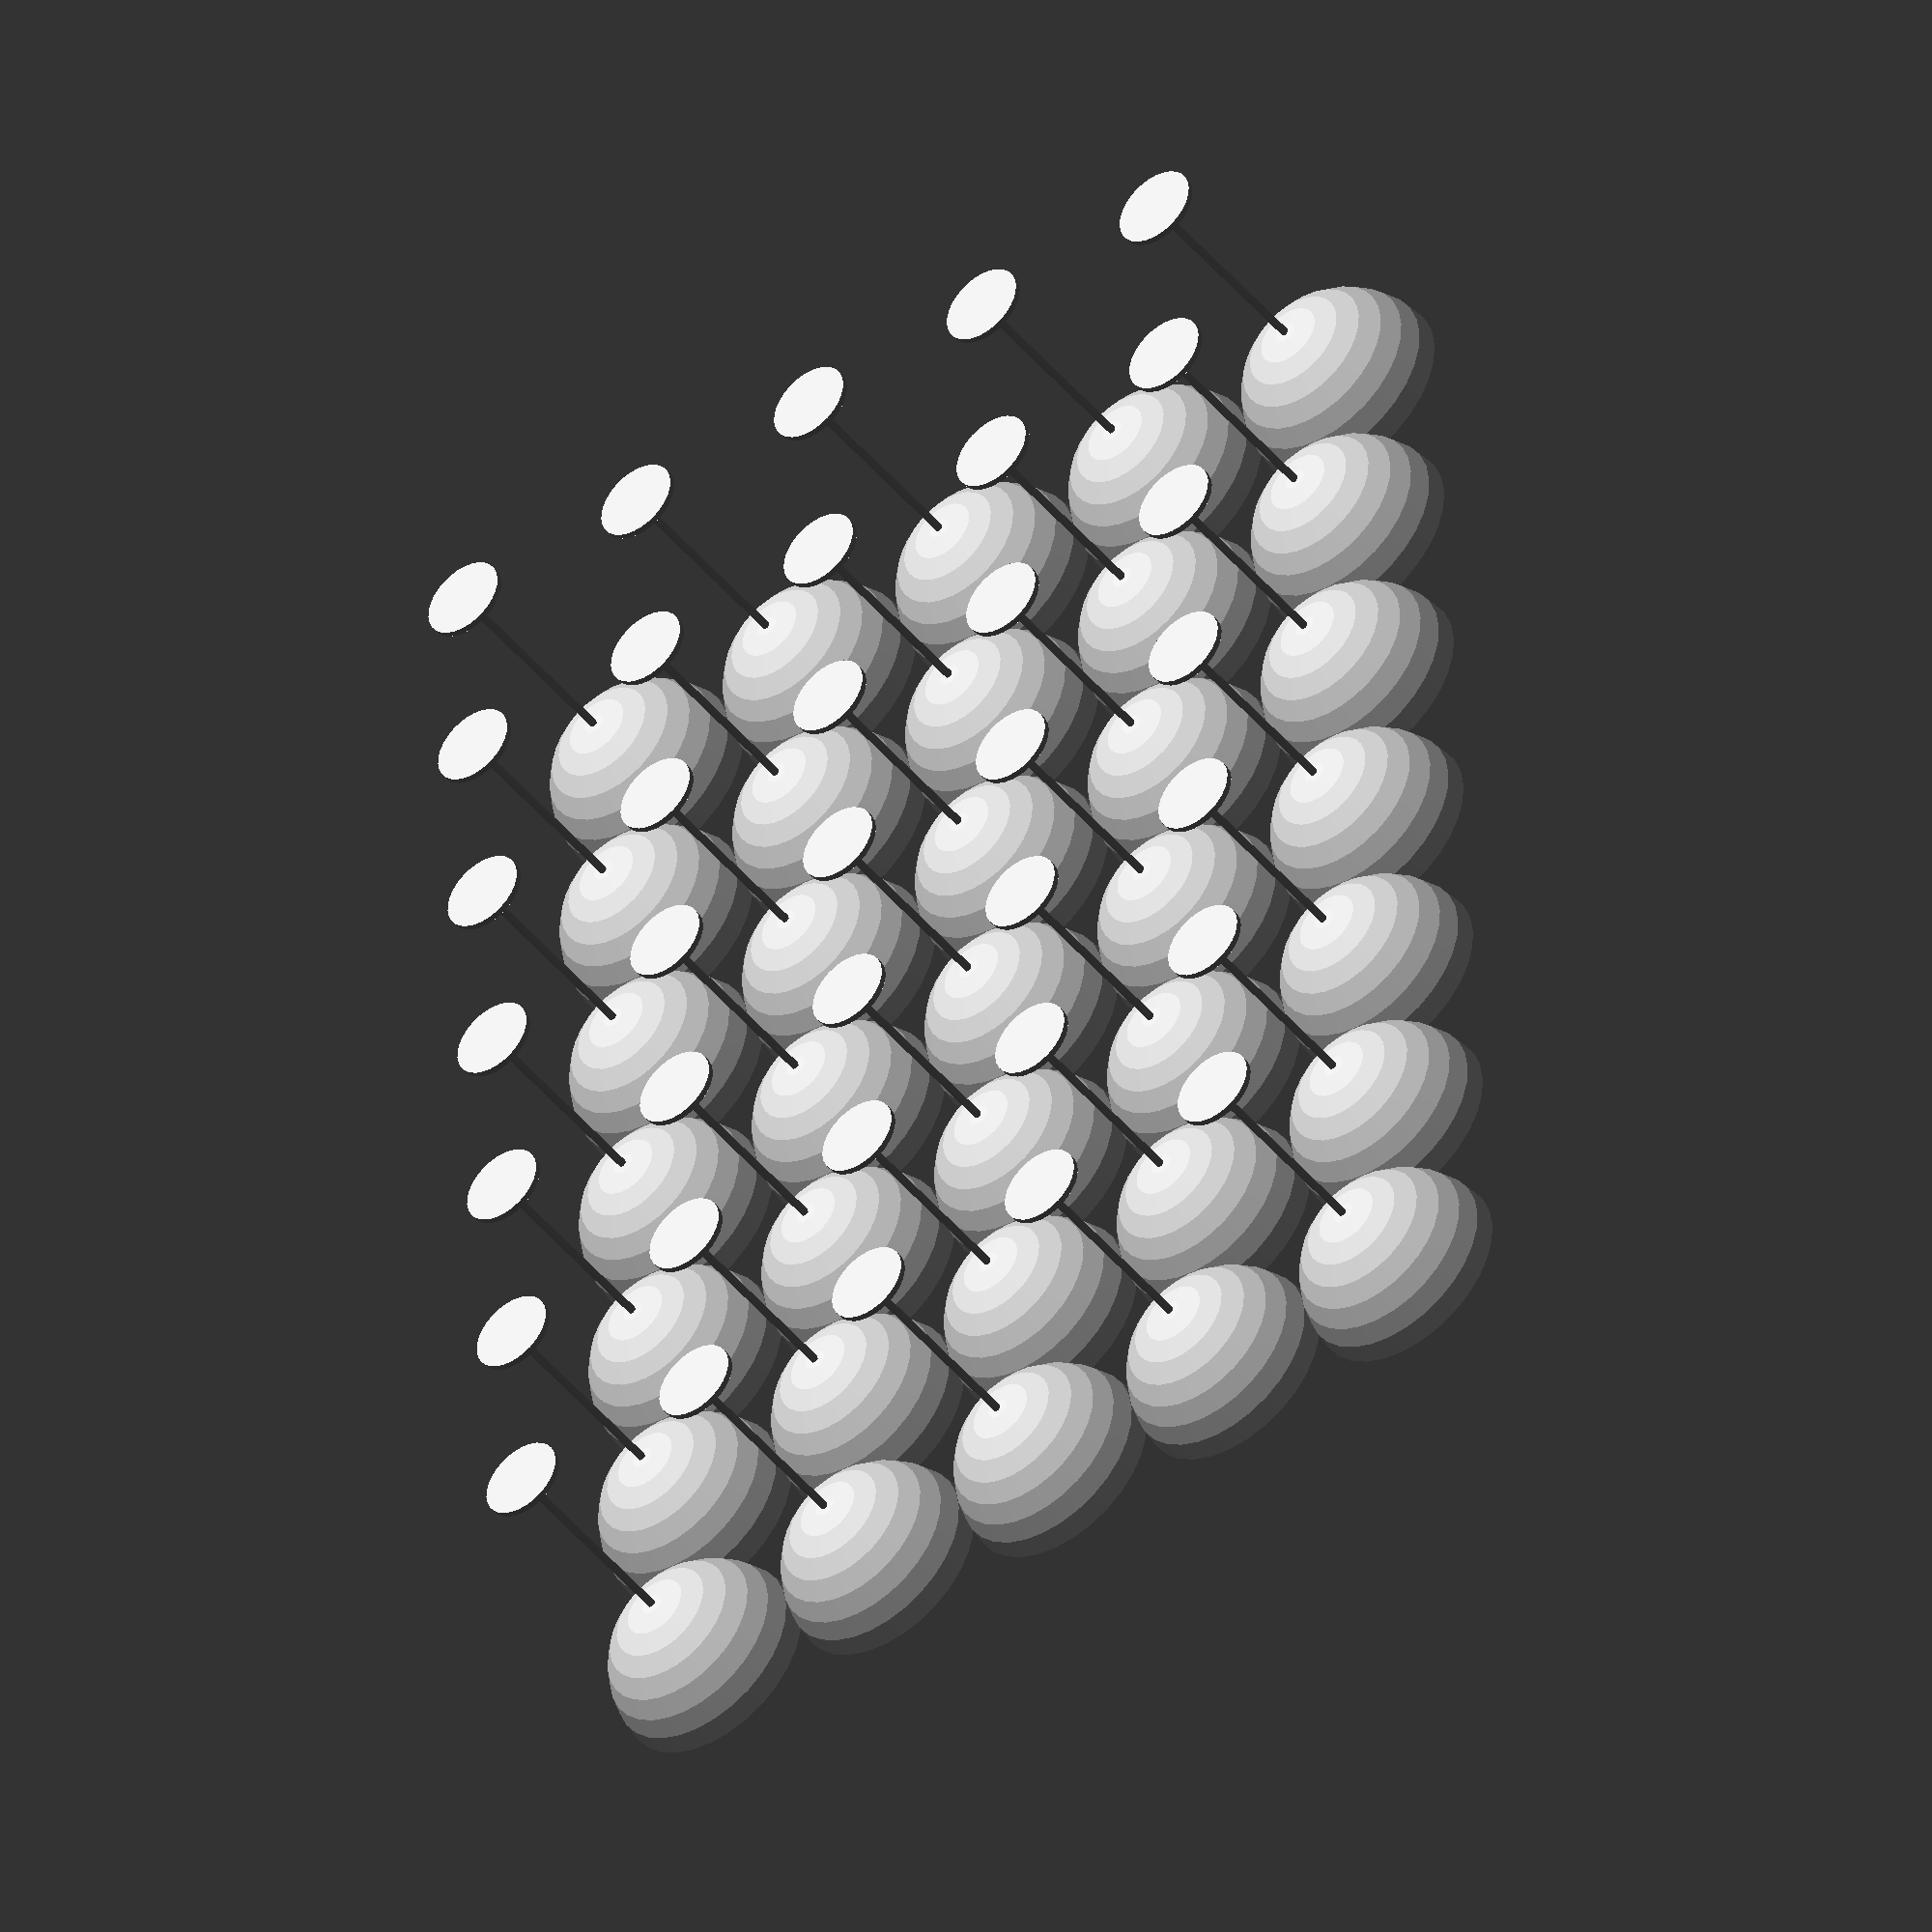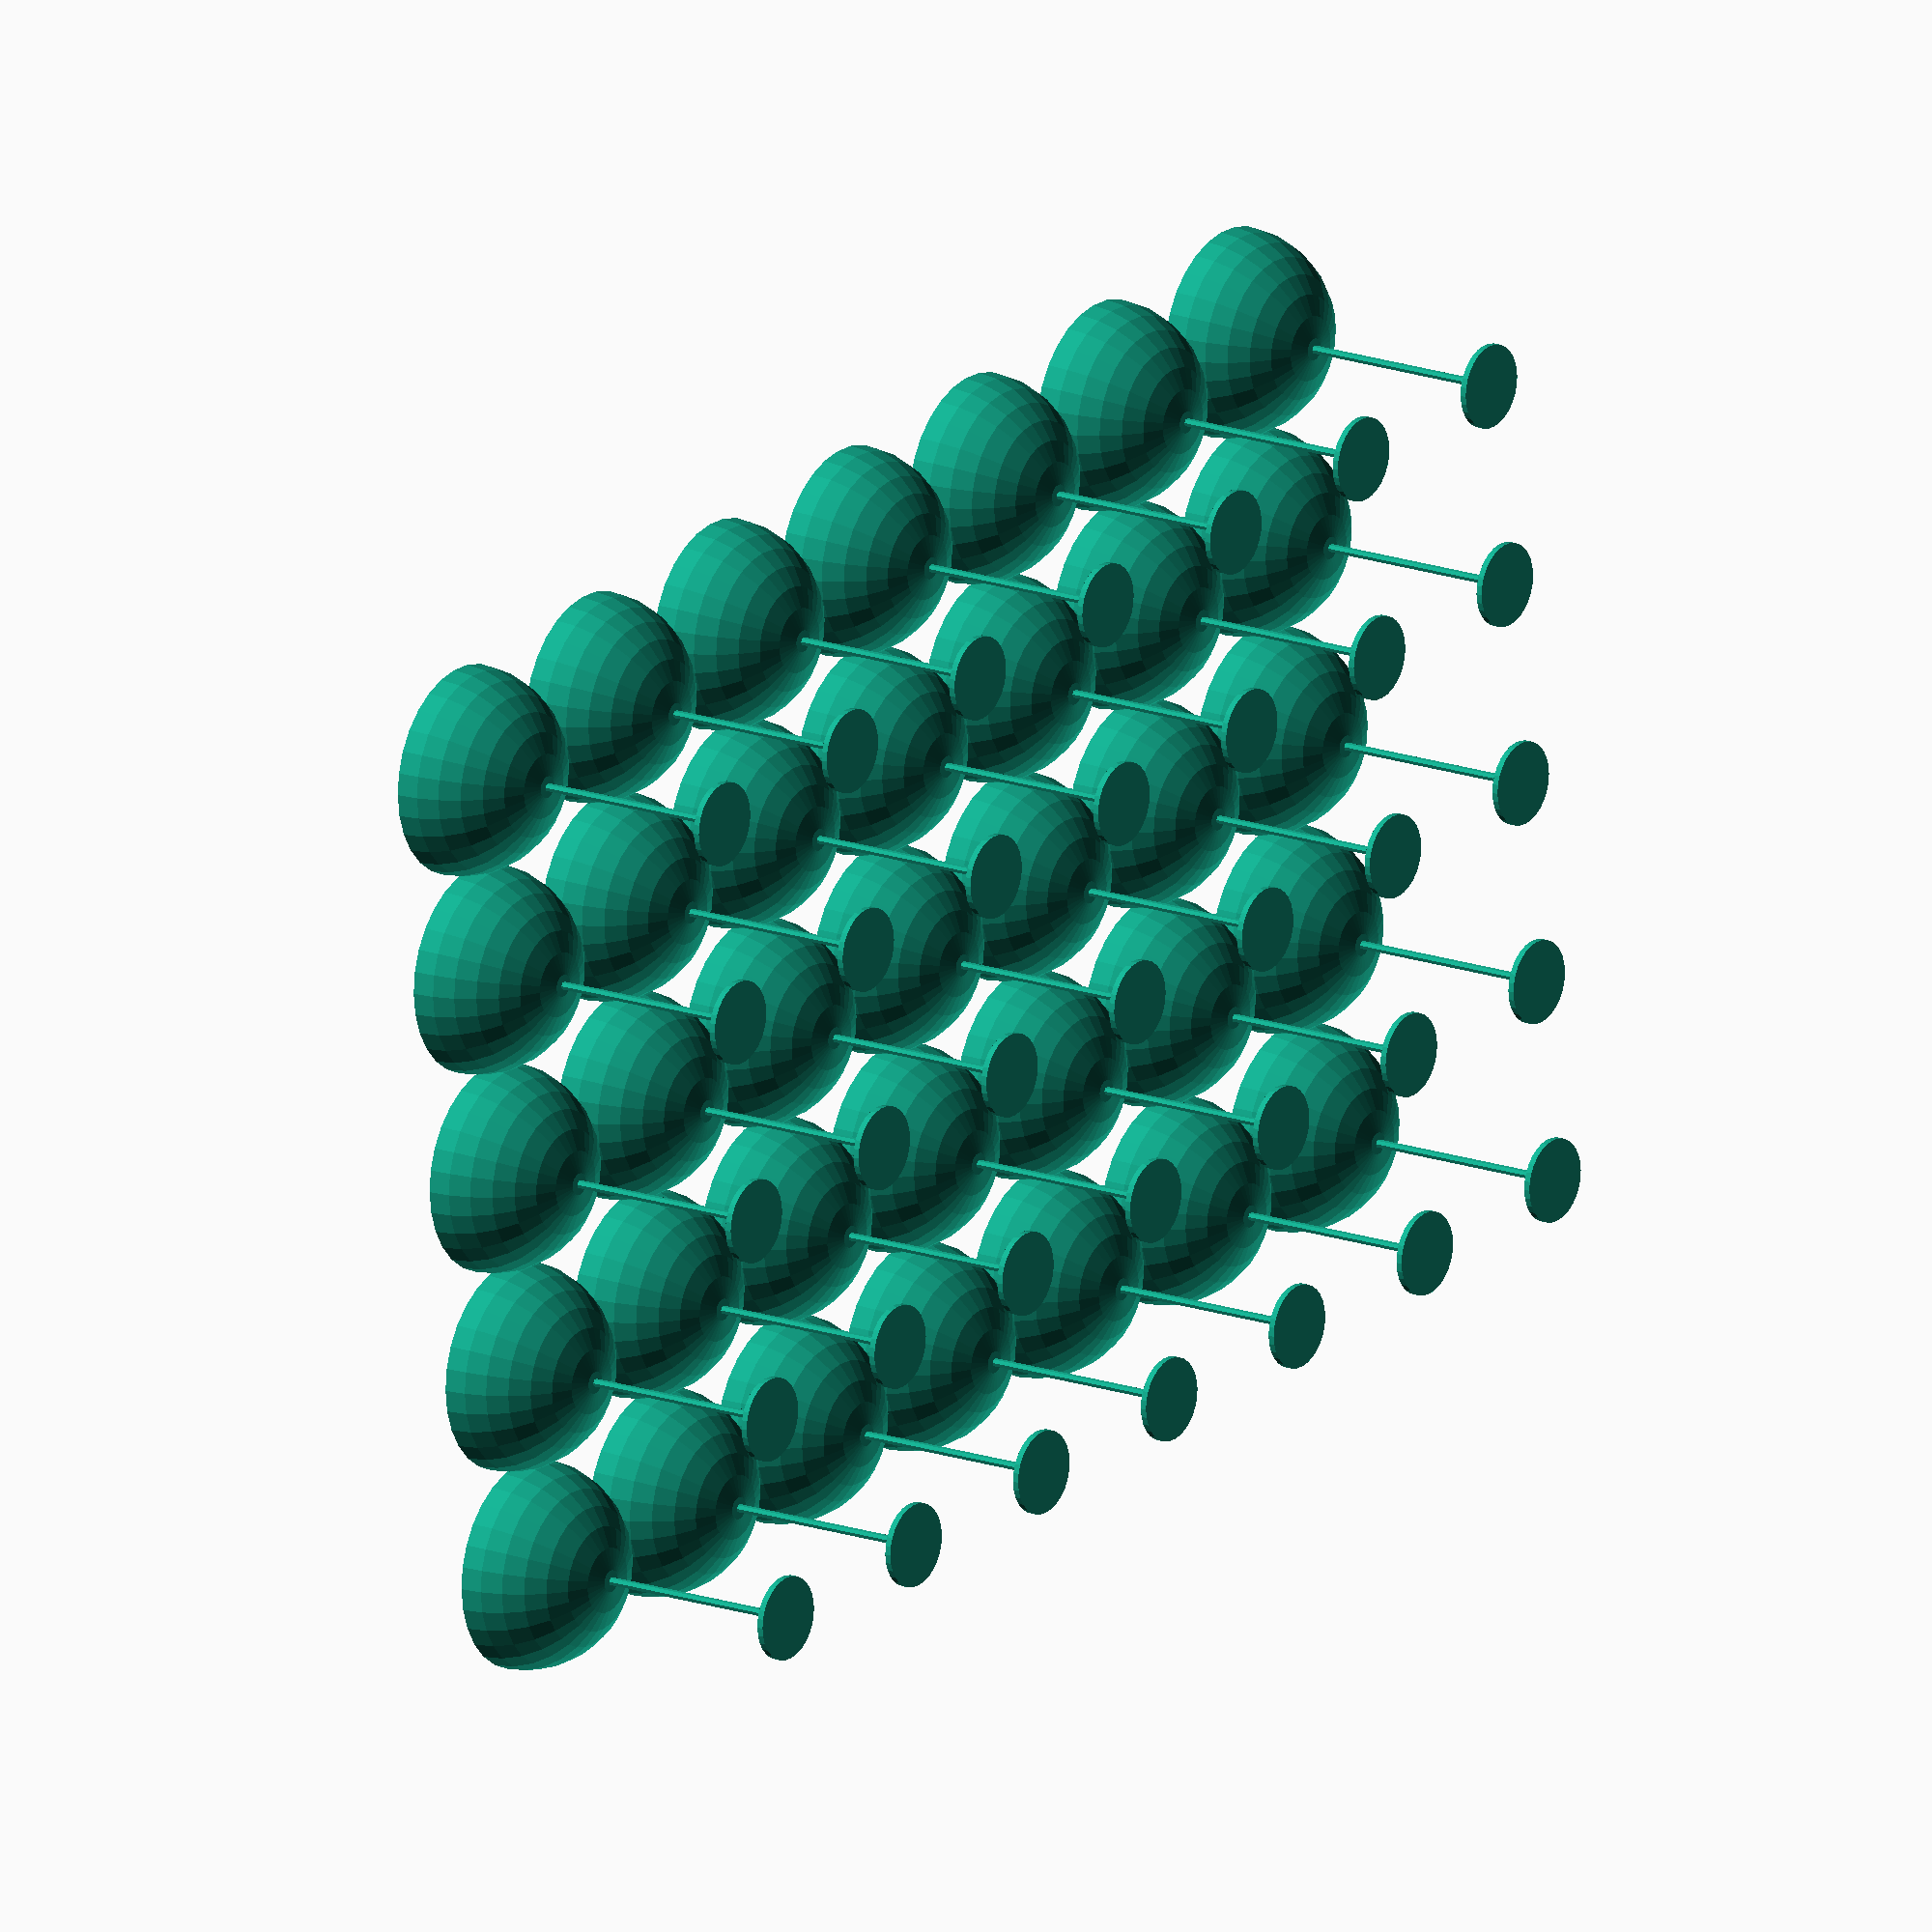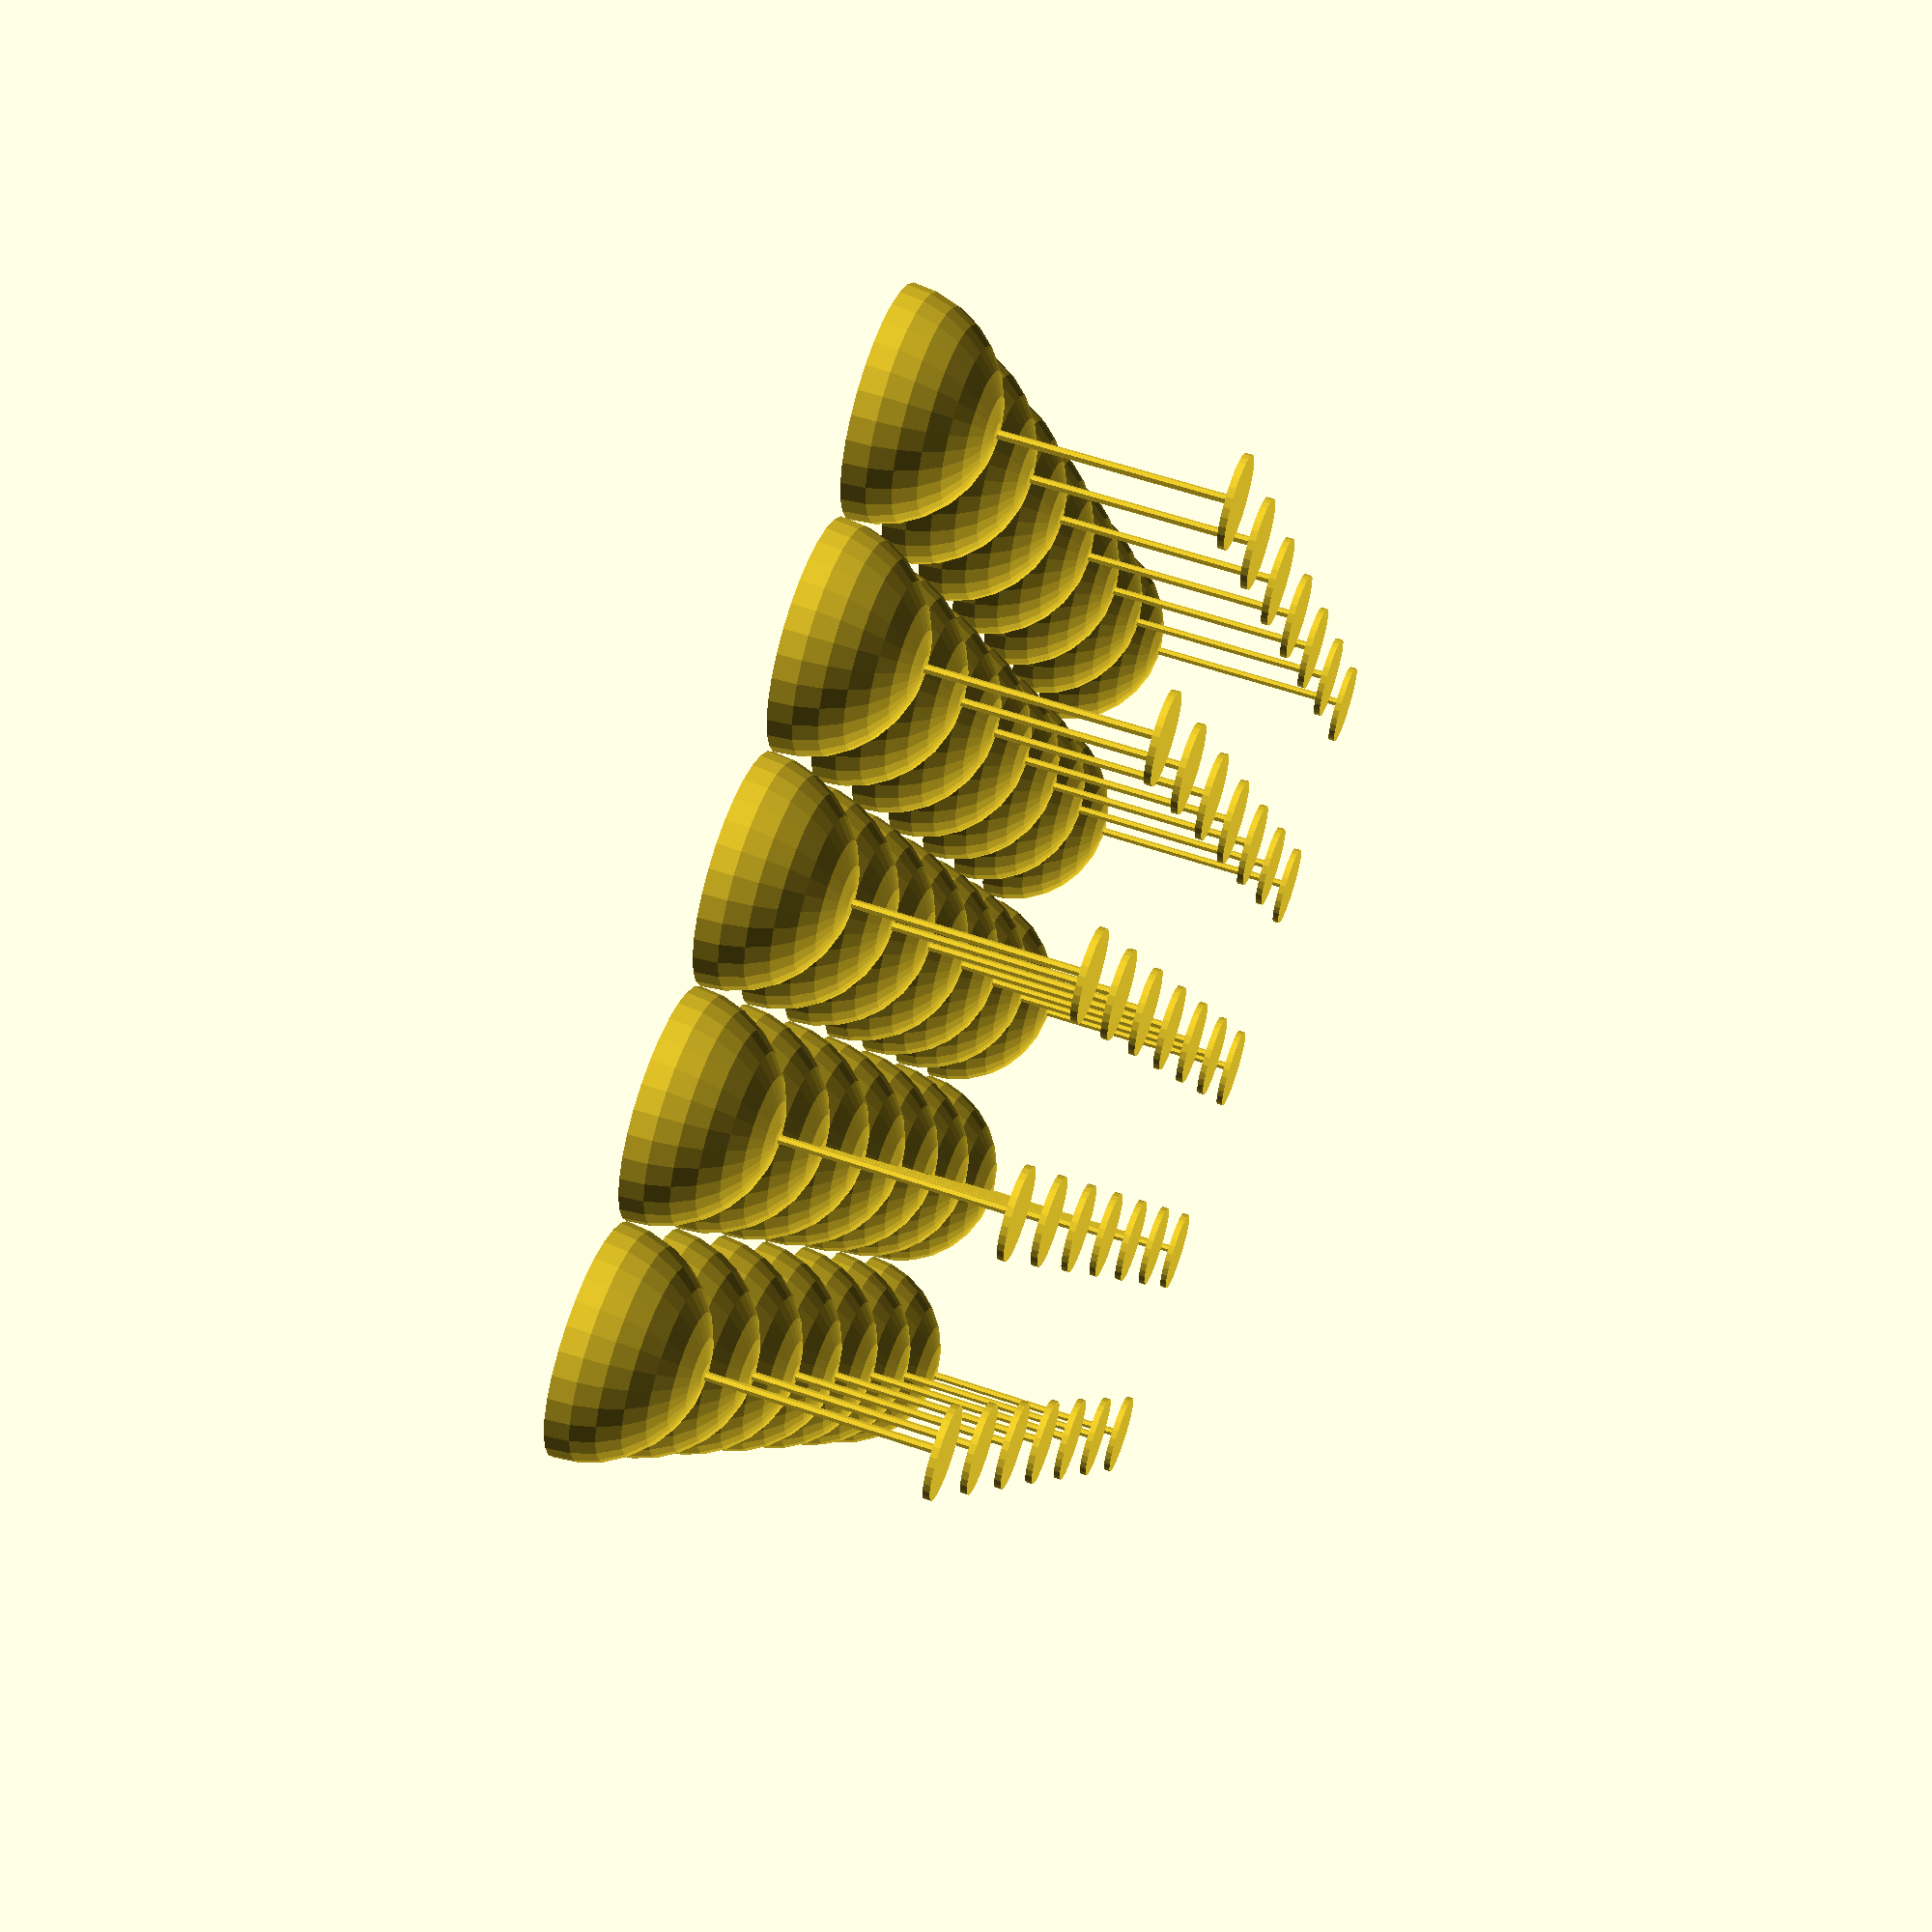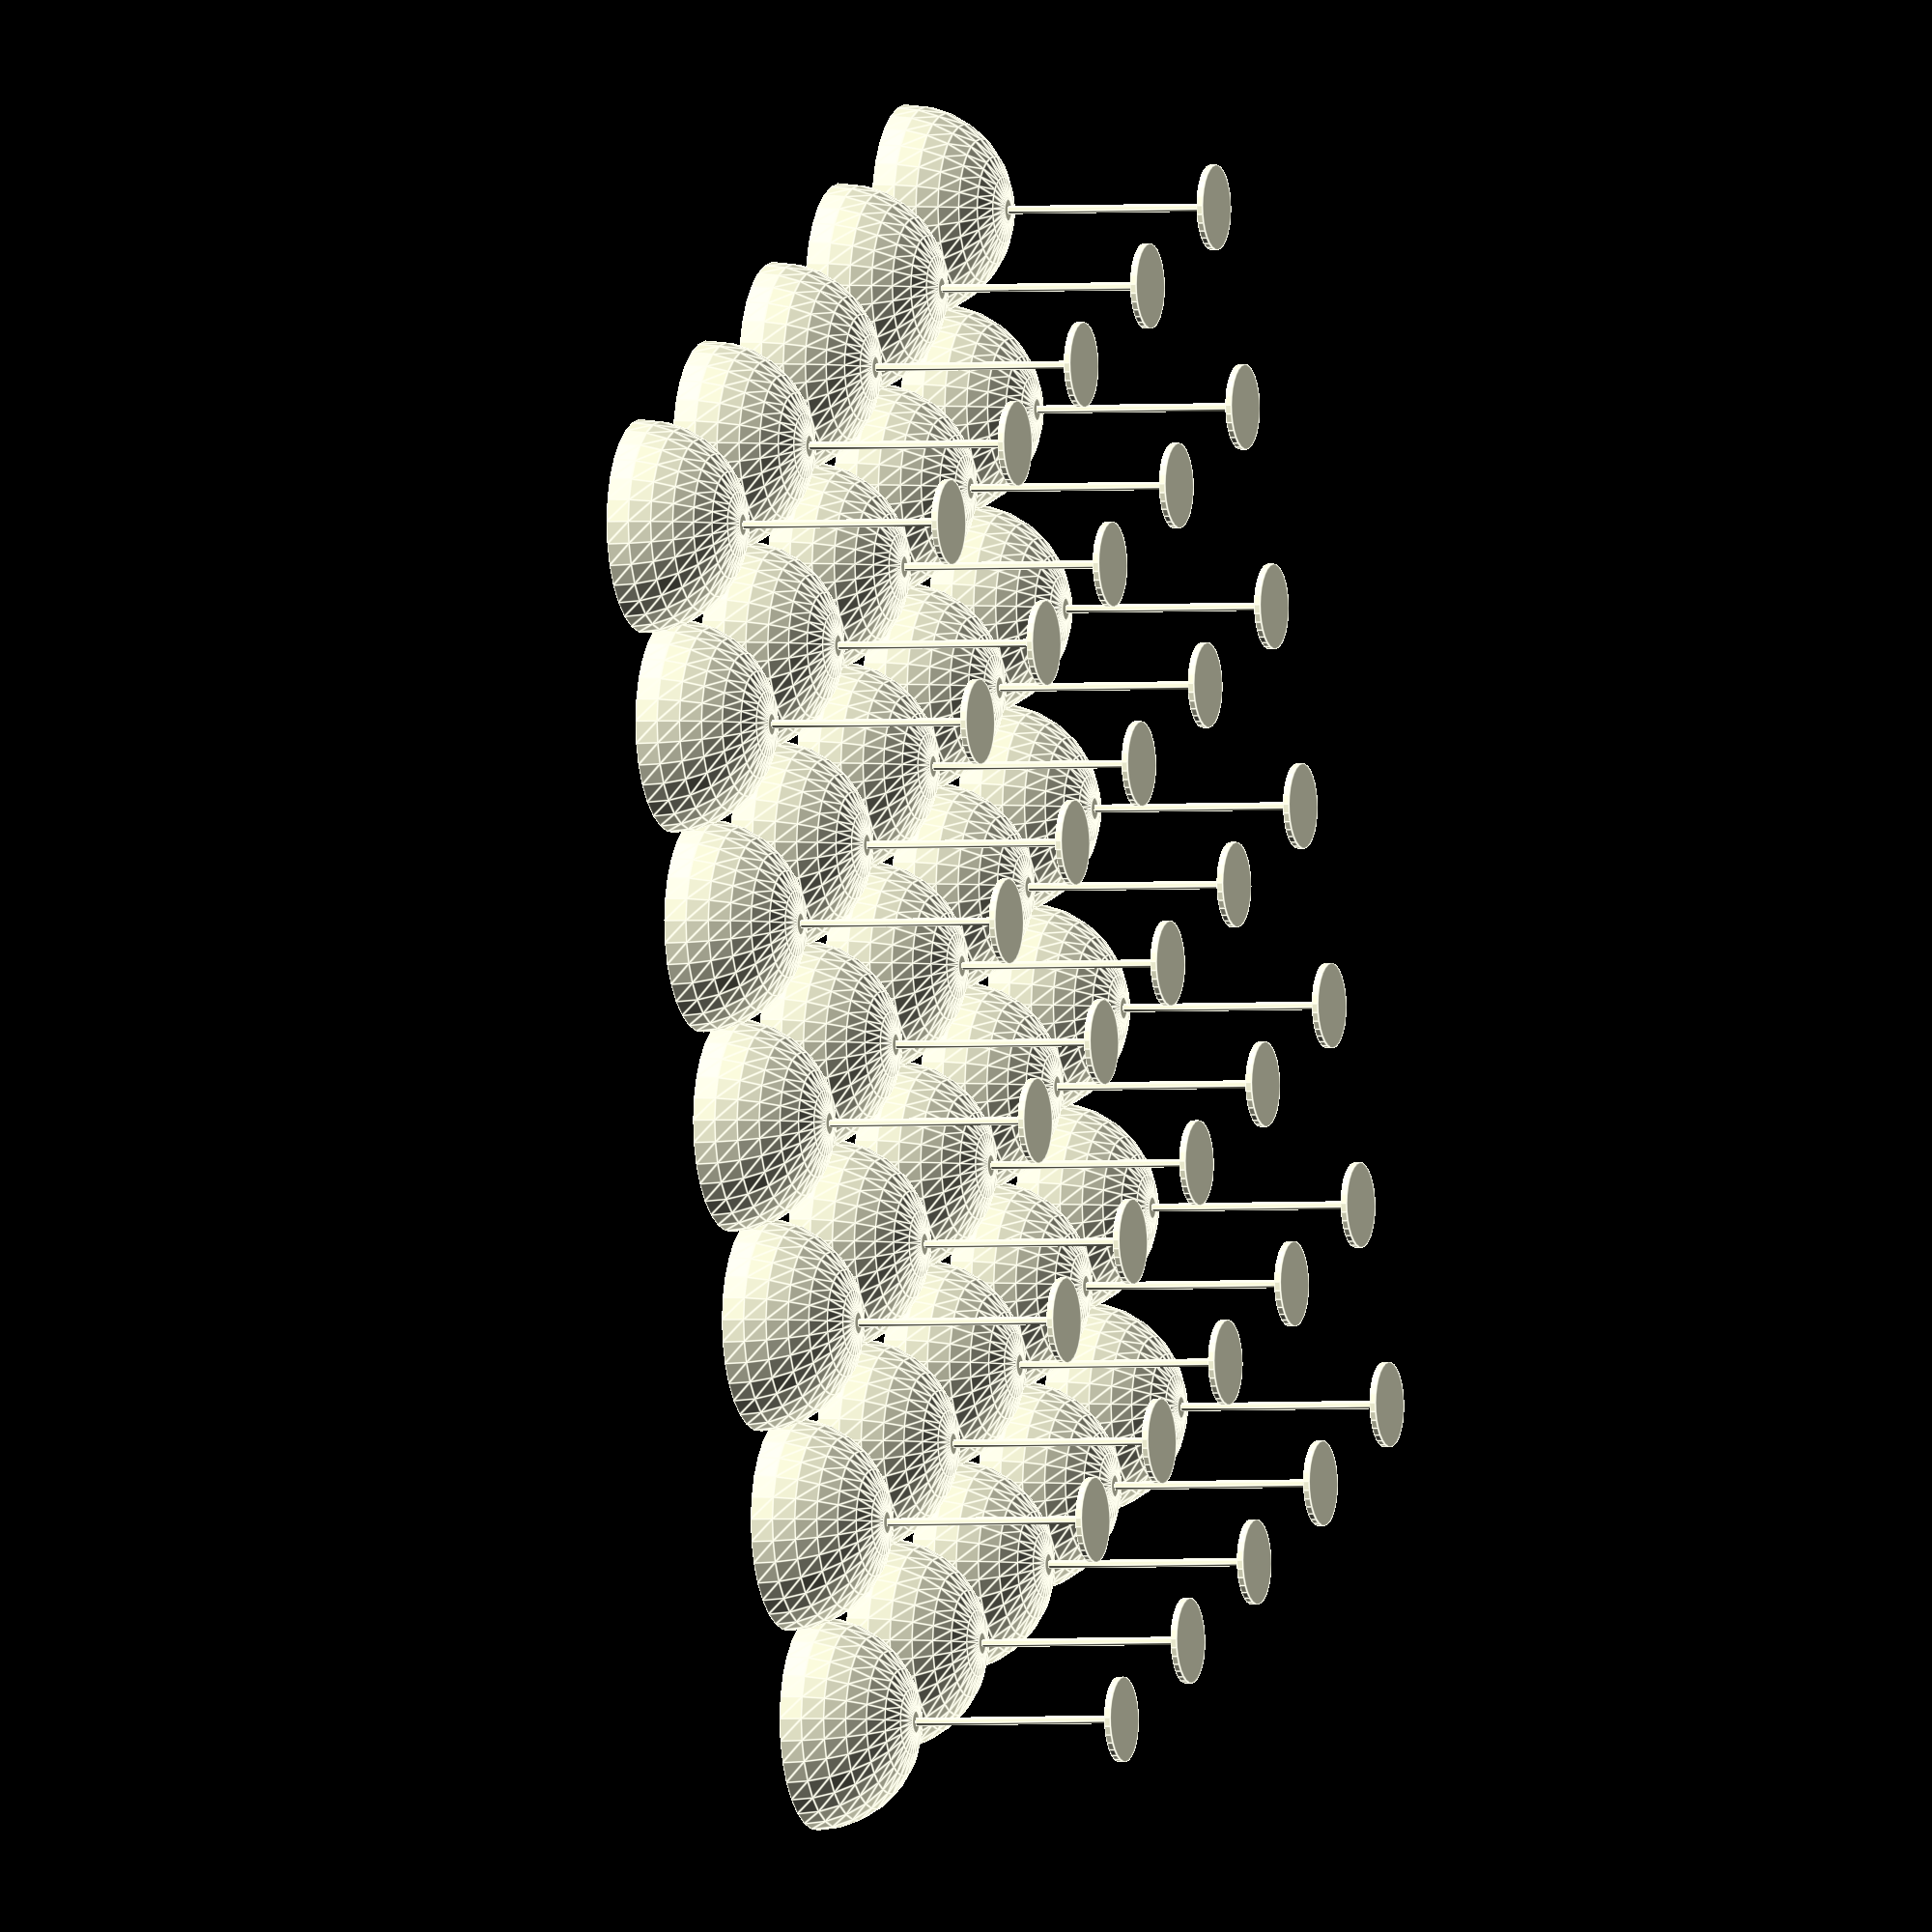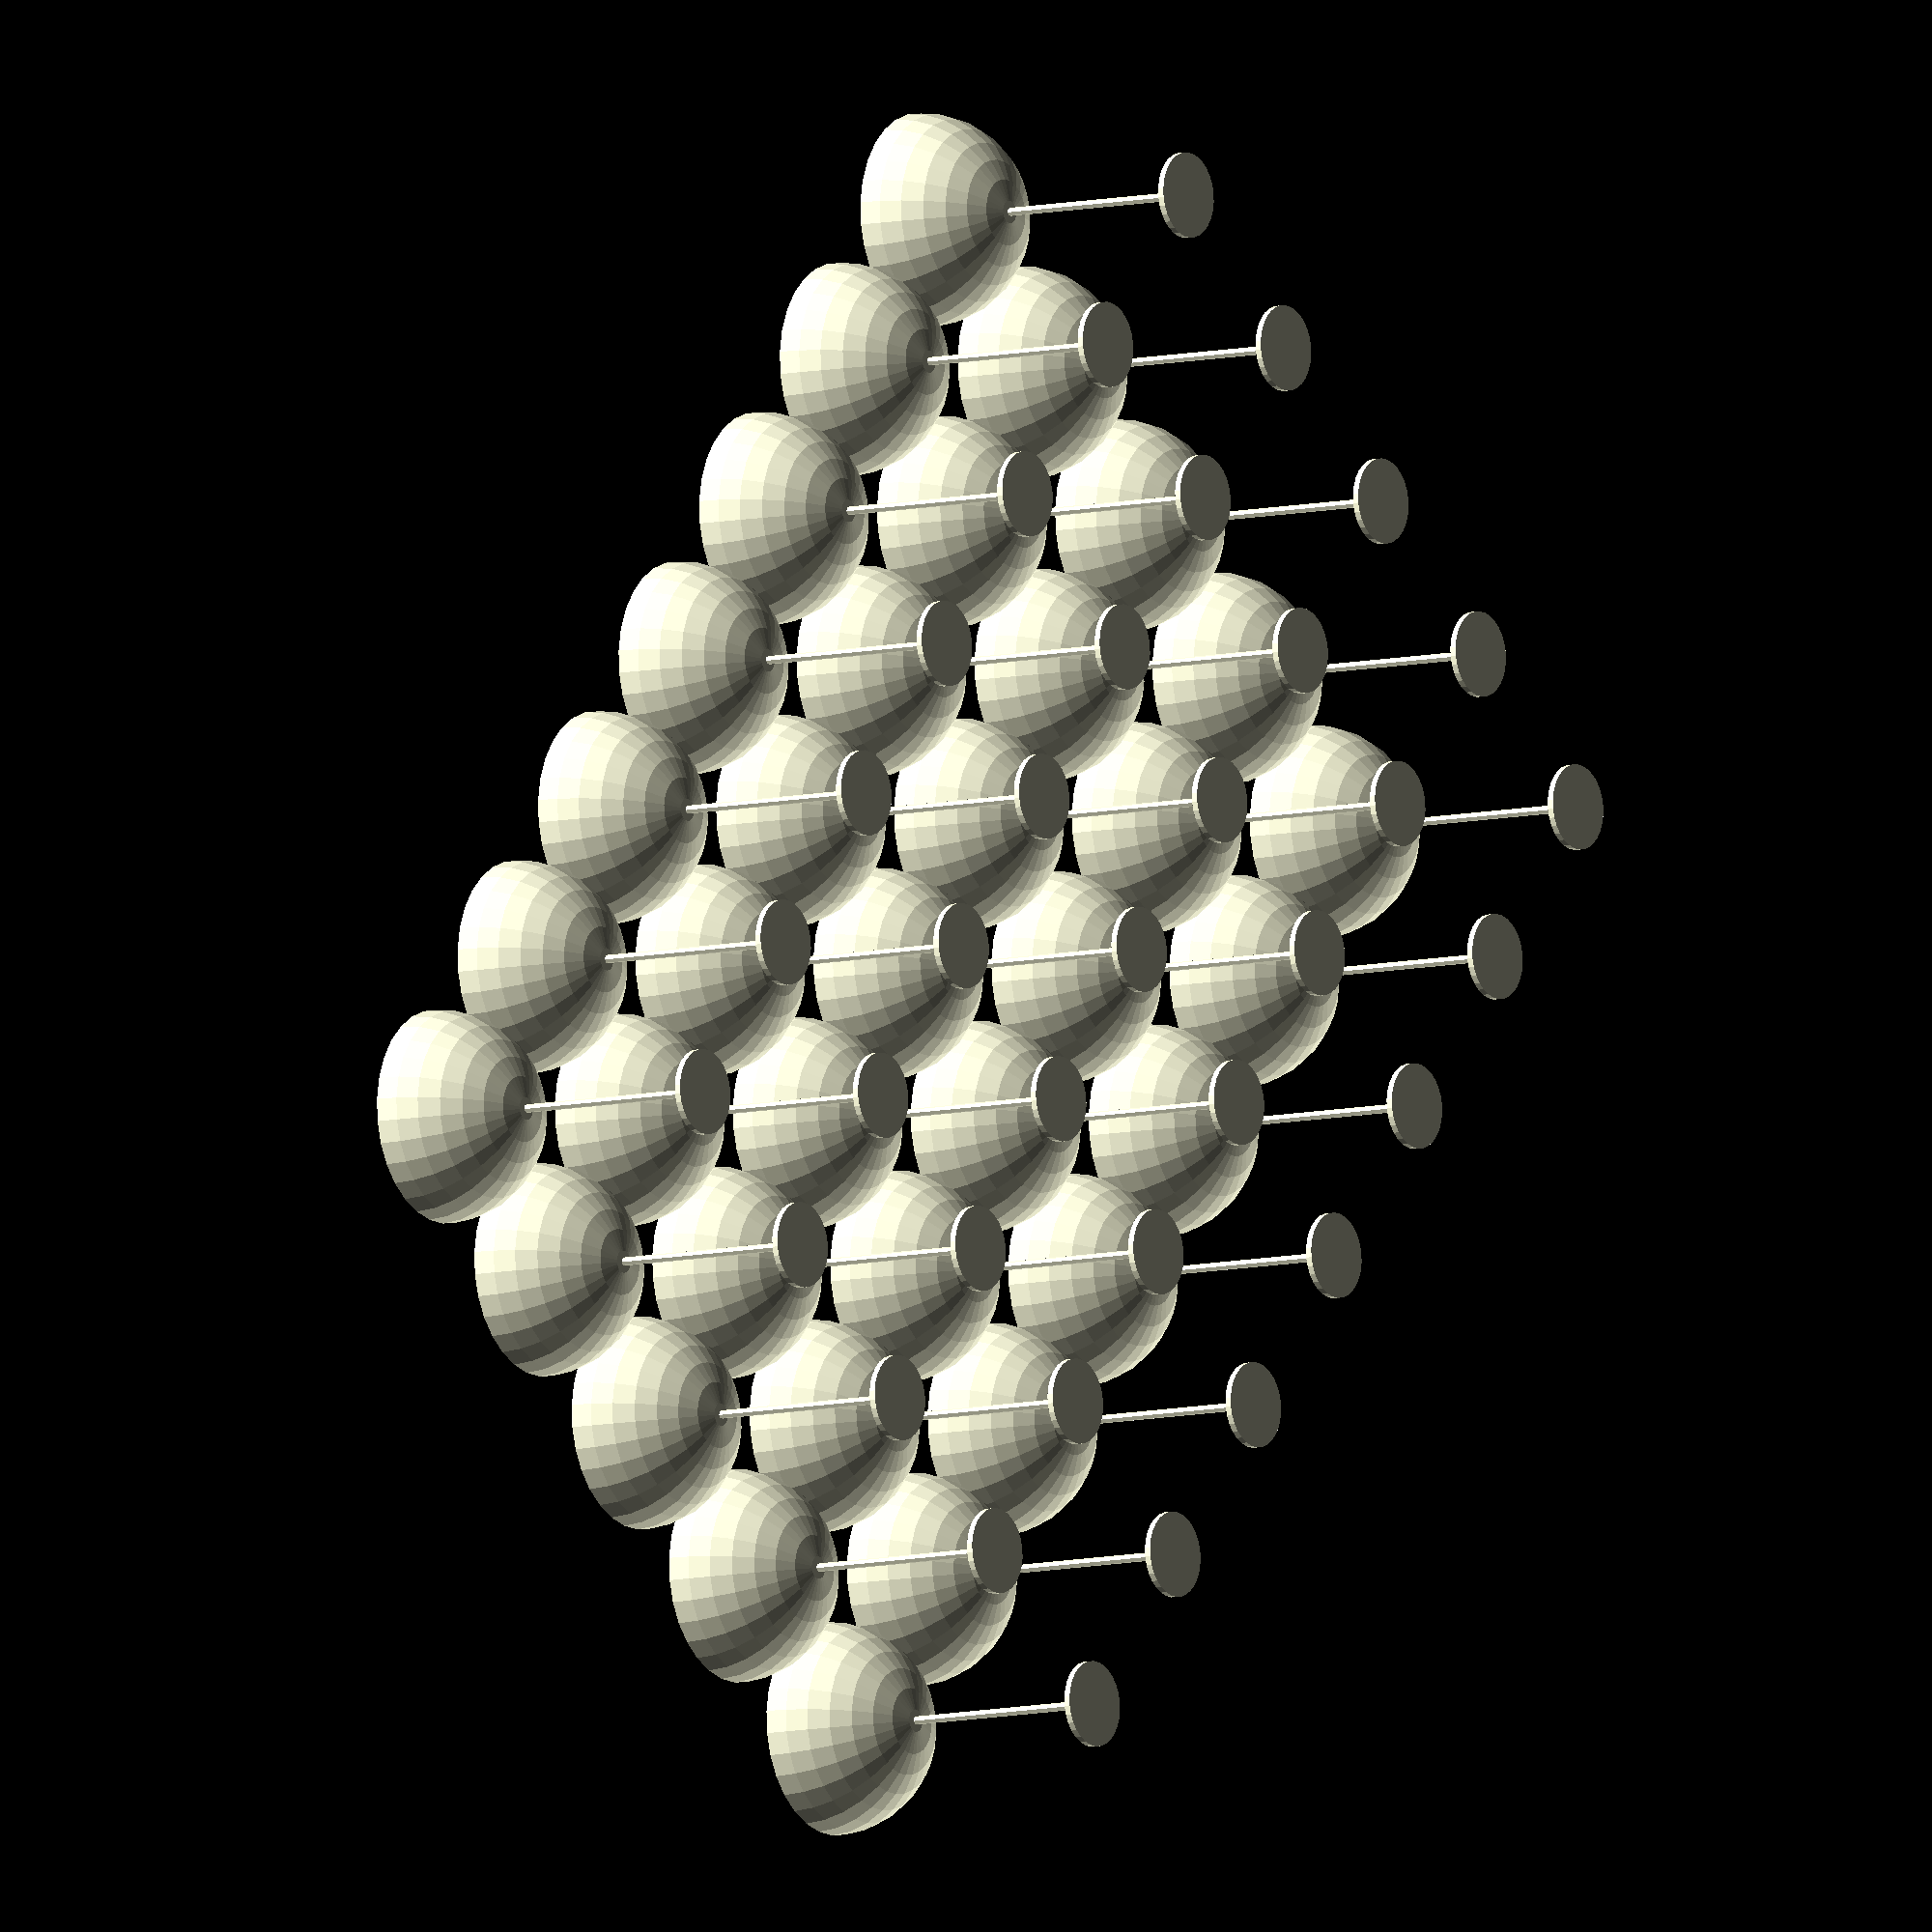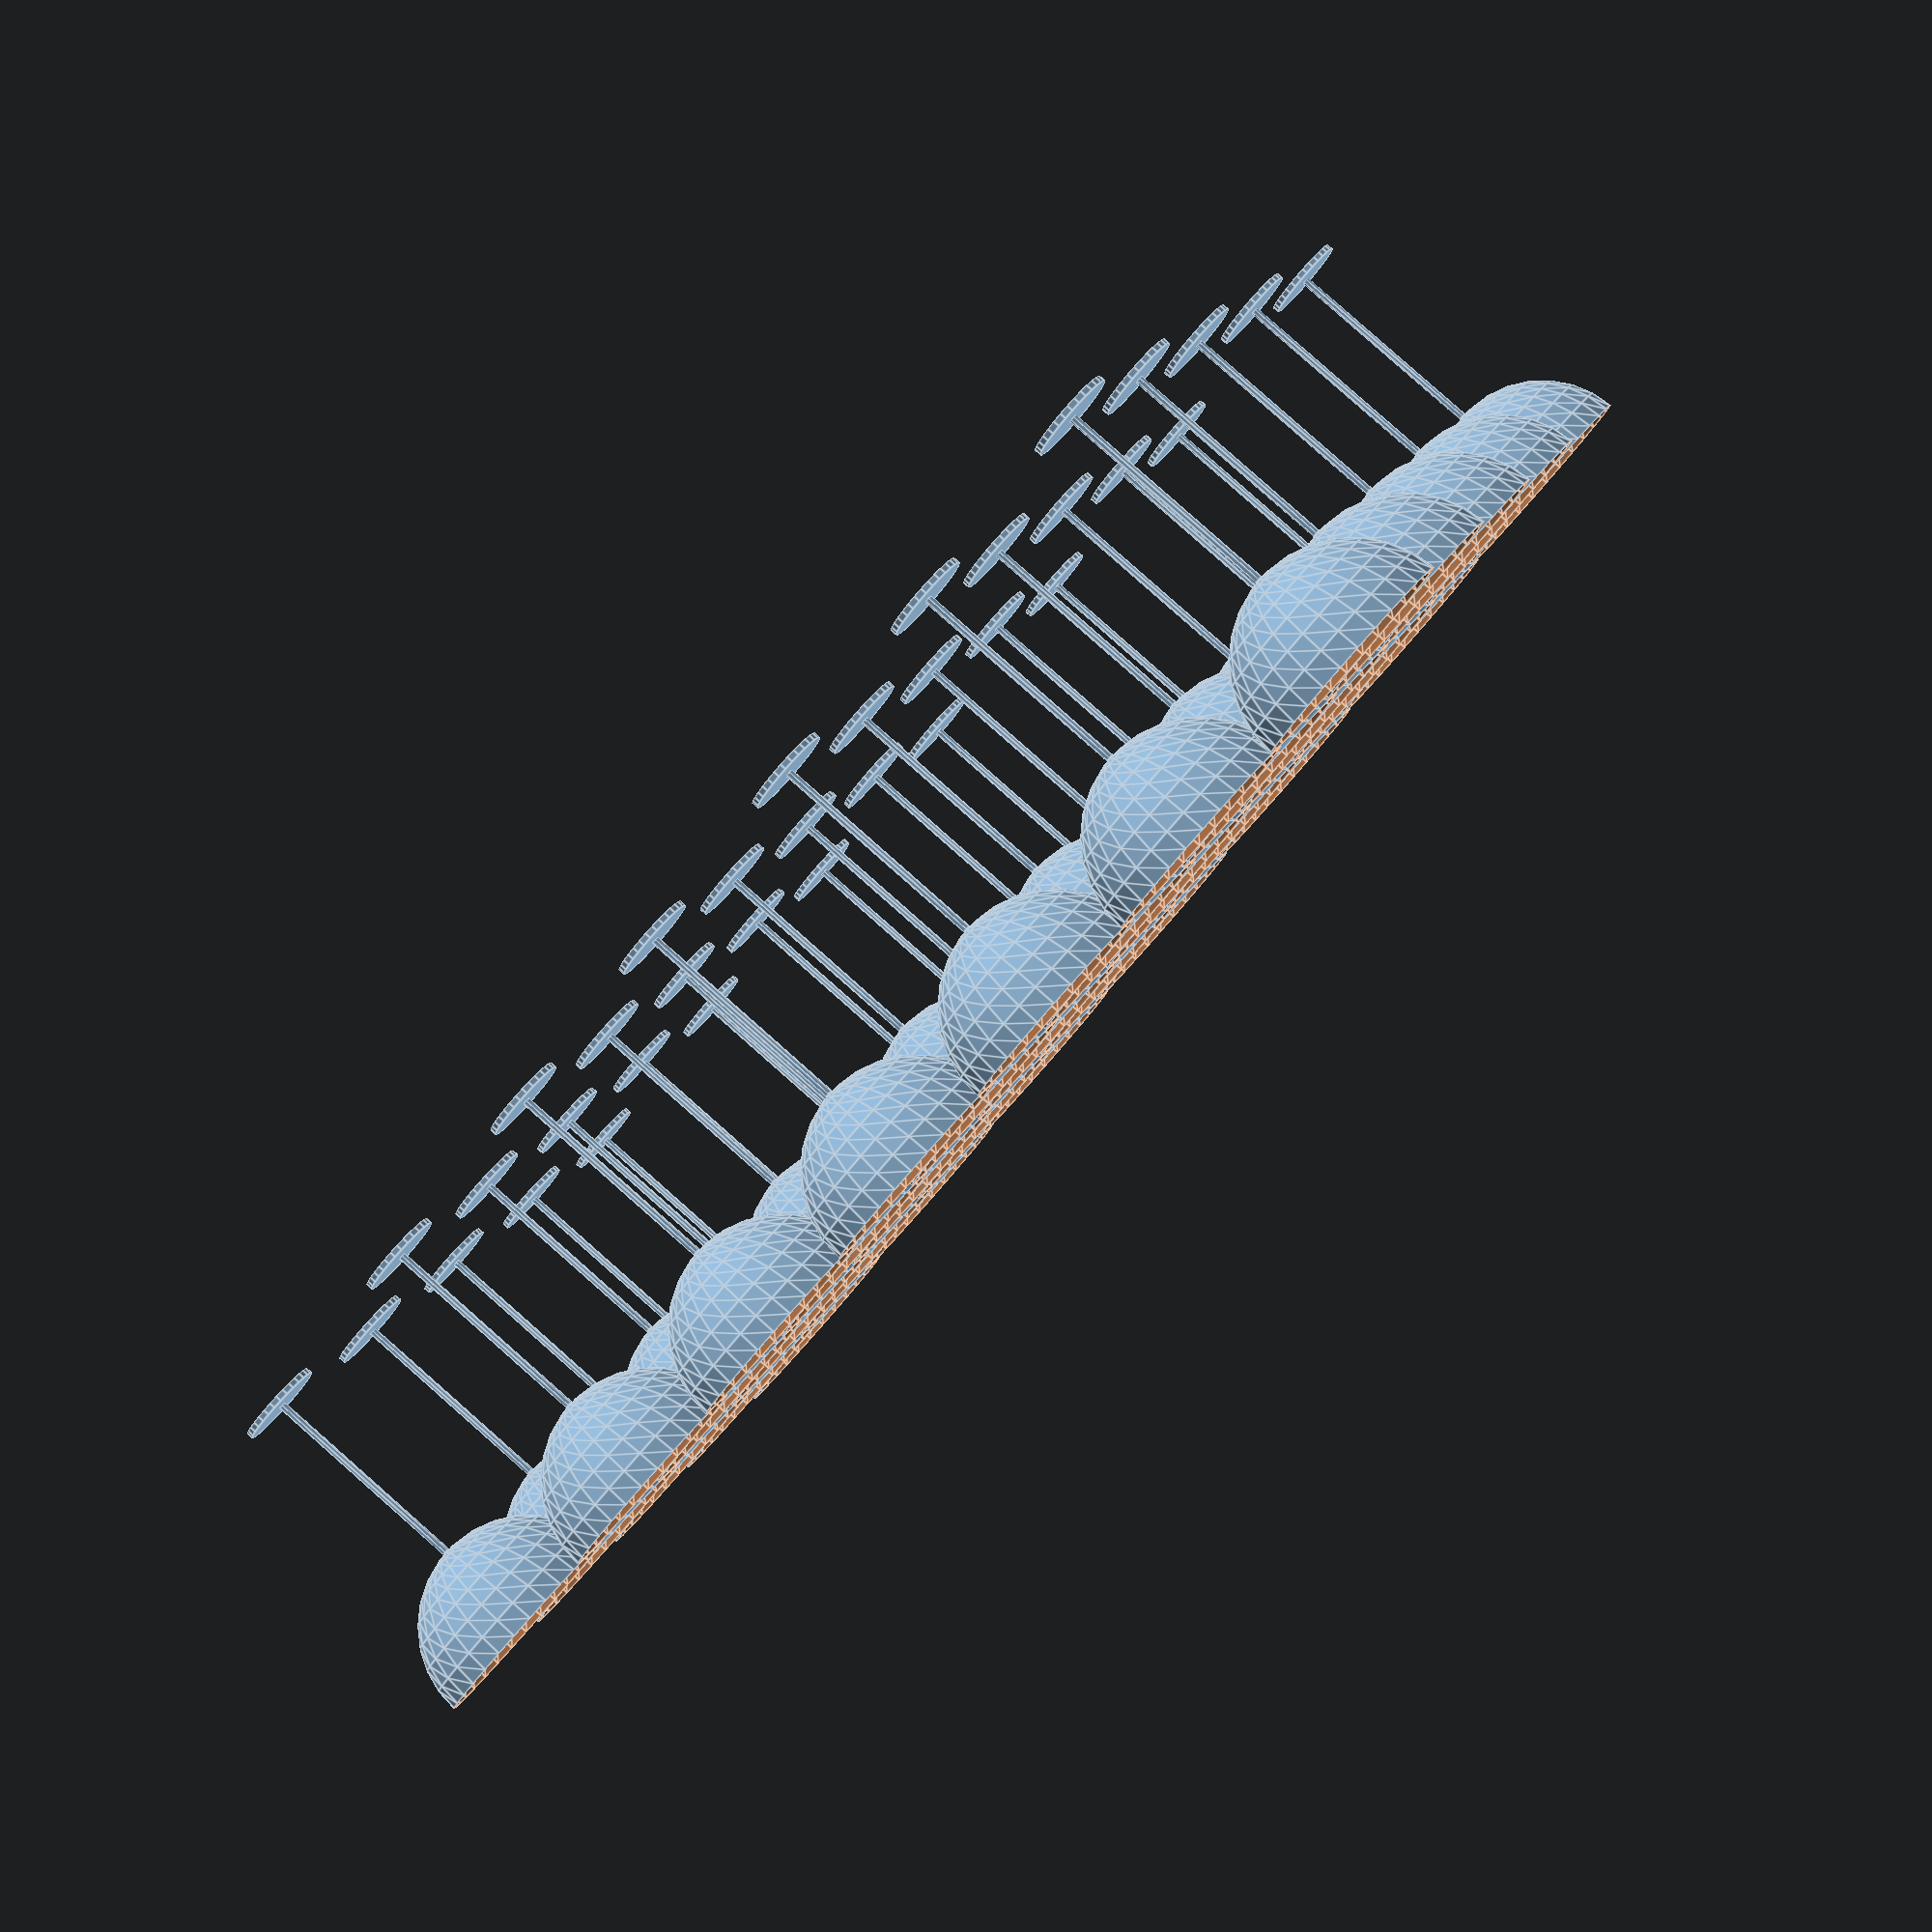
<openscad>
//..........................
module pahar_sampanie(raza_baza, grosime_baza, raza_picior, inaltime_picior, raza_cupa, grosime_perete_cupa)
{
    baza_pahar(raza_baza, grosime_baza);
    translate([0, 0, grosime_baza])
    picior_pahar(raza_picior, inaltime_picior);
    translate([0, 0, grosime_baza + inaltime_picior + raza_cupa])
    cupa(raza_cupa, grosime_perete_cupa);
    
    
}
//..........................
module baza_pahar(raza_baza, grosime_baza)
{
    cylinder(h = grosime_baza, r = raza_baza);
    
    
    
    }
    //...........................
    module picior_pahar(raza_picior, inaltime_picior)
   
    {
     cylinder(r = raza_picior, h = inaltime_picior);   
        
        
        }
        //..........................
        module cupa(raza_cupa, grosime_perete_cupa)
        {  
           difference(){
                
           sphere( r = raza_cupa); 
        translate([-raza_cupa, -raza_cupa, 0])   cube([2 * raza_cupa, 2 * raza_cupa, raza_cupa + 1]);
           sphere(r = raza_cupa - grosime_perete_cupa); 
            }
        }
            //............................
        module pahare_in_sir(nr_pahare)
        {
            for ( i = [0 : nr_pahare - 1])
                translate([i * 50 * 2 + 5, 0, 0])
          
            
     pahar_sampanie(raza_baza = 20, grosime_baza = 3, raza_picior = 2, inaltime_picior = 100, raza_cupa = 50, grosime_perete_cupa = 2);
        }
     //......................................................
       module pahare_in_matrice(nr_pahare)
        {
            for ( i = [0 : nr_pahare_x - 1])
                for ( j = [0 : nr_pahare_x - 1])
               translate([i * (50 * 2 + 5), j * (50 * 2 + 5), 0])
          
            
     pahar_sampanie(raza_baza = 20, grosime_baza = 3, raza_picior = 2, inaltime_picior = 100, raza_cupa = 50, grosime_perete_cupa = 2);
        }
        
           // pahare_in_sir(10);
       // pahare_in_matrice(nr_pahare_x = 5, nr_pahare_y = 7);
        
        module pahare_in_matrice2(nr_pahare_x, nr_pahare_y){
        
        for(i = [0 : nr_pahare_y - 1])
            translate([0, i * 50 * 2 + 5, 0])
        pahare_in_sir(nr_pahare_x);
    }
        pahare_in_matrice2(nr_pahare_x = 5, nr_pahare_y = 7);
</openscad>
<views>
elev=44.9 azim=3.2 roll=216.2 proj=o view=solid
elev=343.8 azim=97.1 roll=126.9 proj=o view=solid
elev=120.2 azim=26.7 roll=70.7 proj=p view=wireframe
elev=2.1 azim=23.5 roll=109.7 proj=o view=edges
elev=187.5 azim=140.4 roll=53.9 proj=o view=wireframe
elev=94.5 azim=243.1 roll=228.6 proj=p view=edges
</views>
